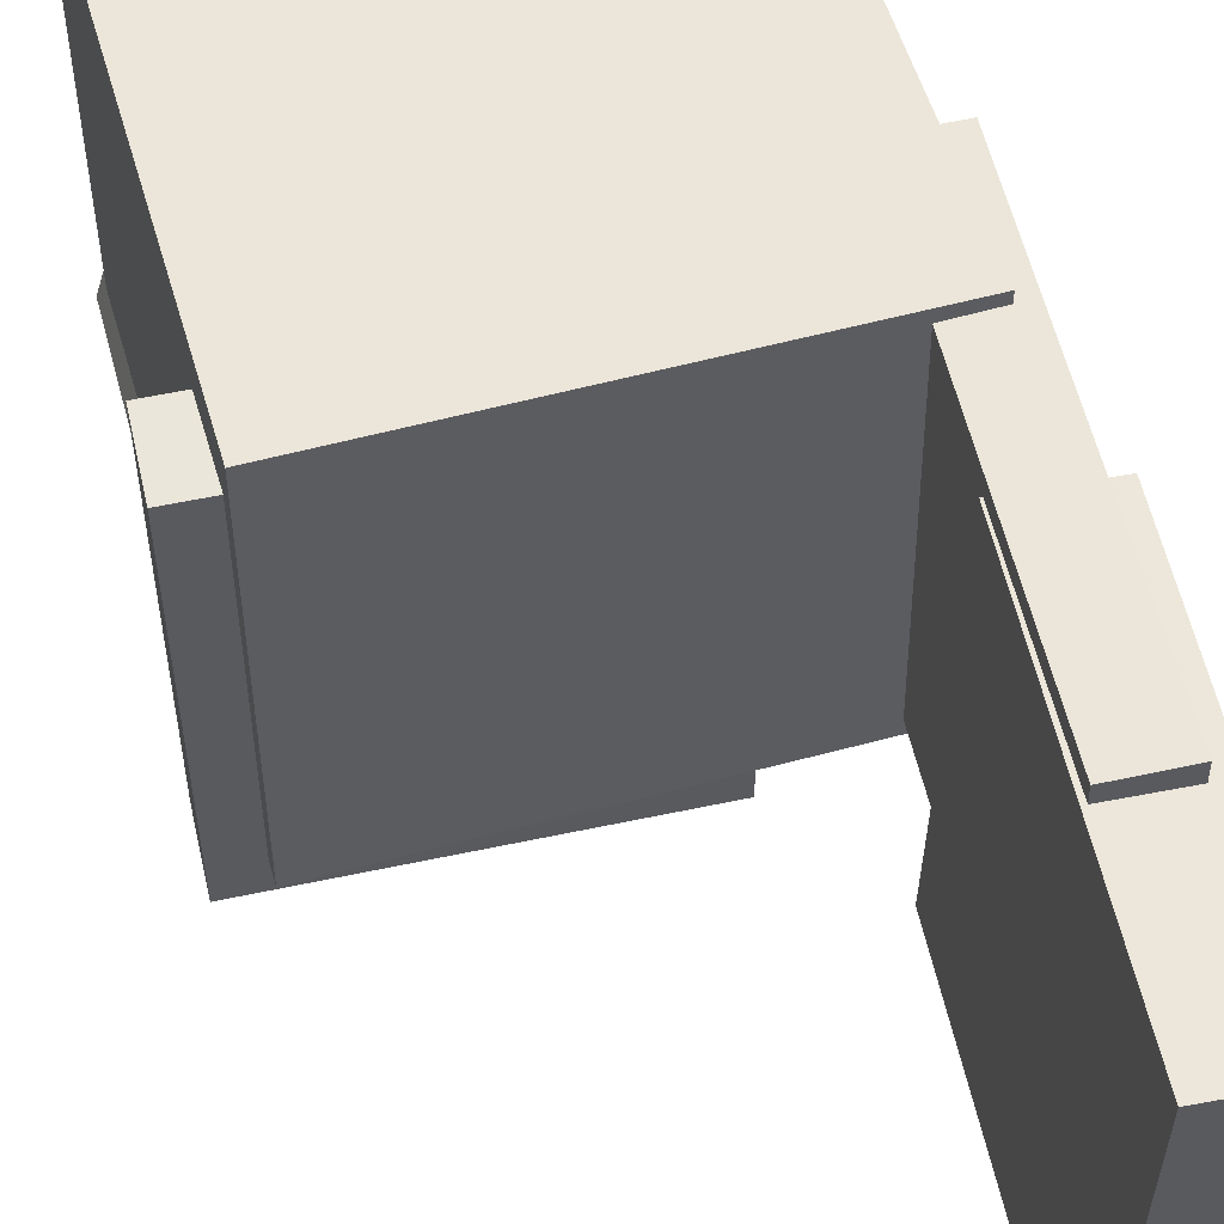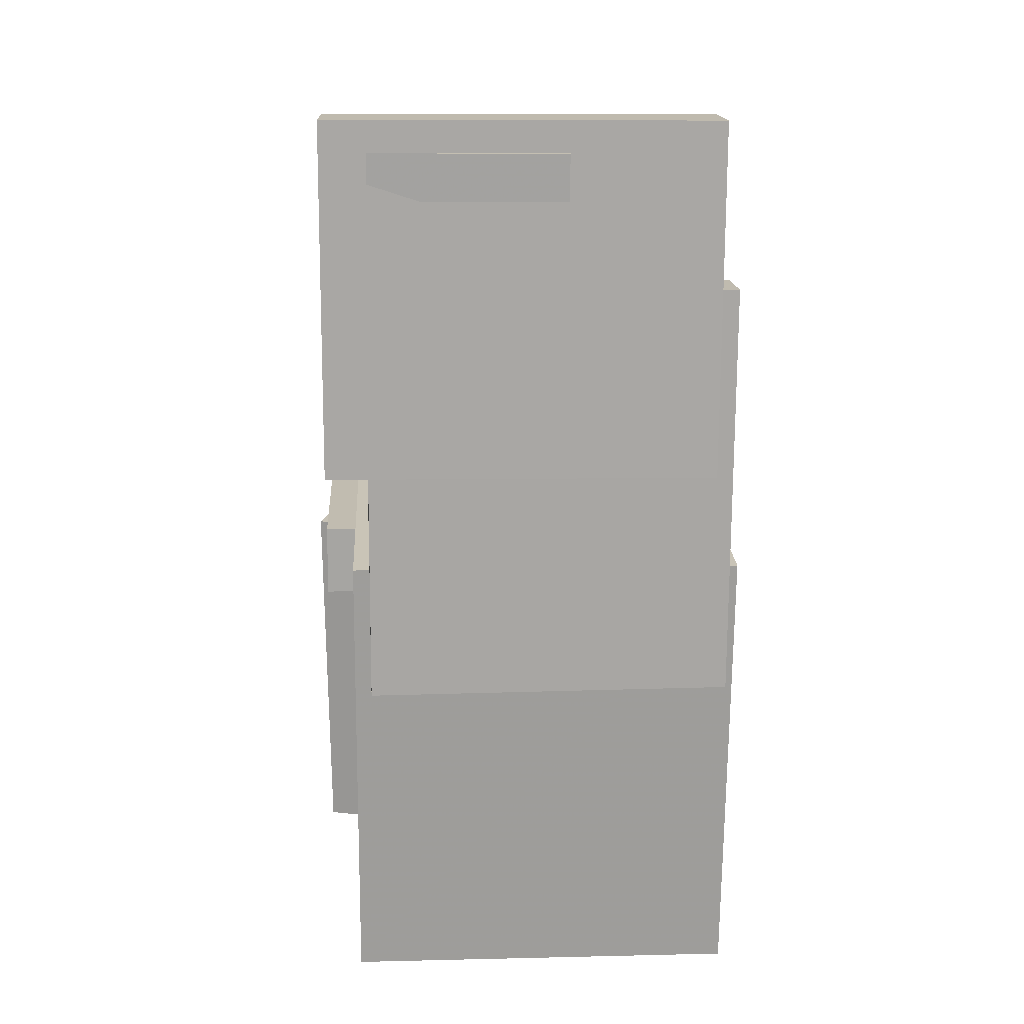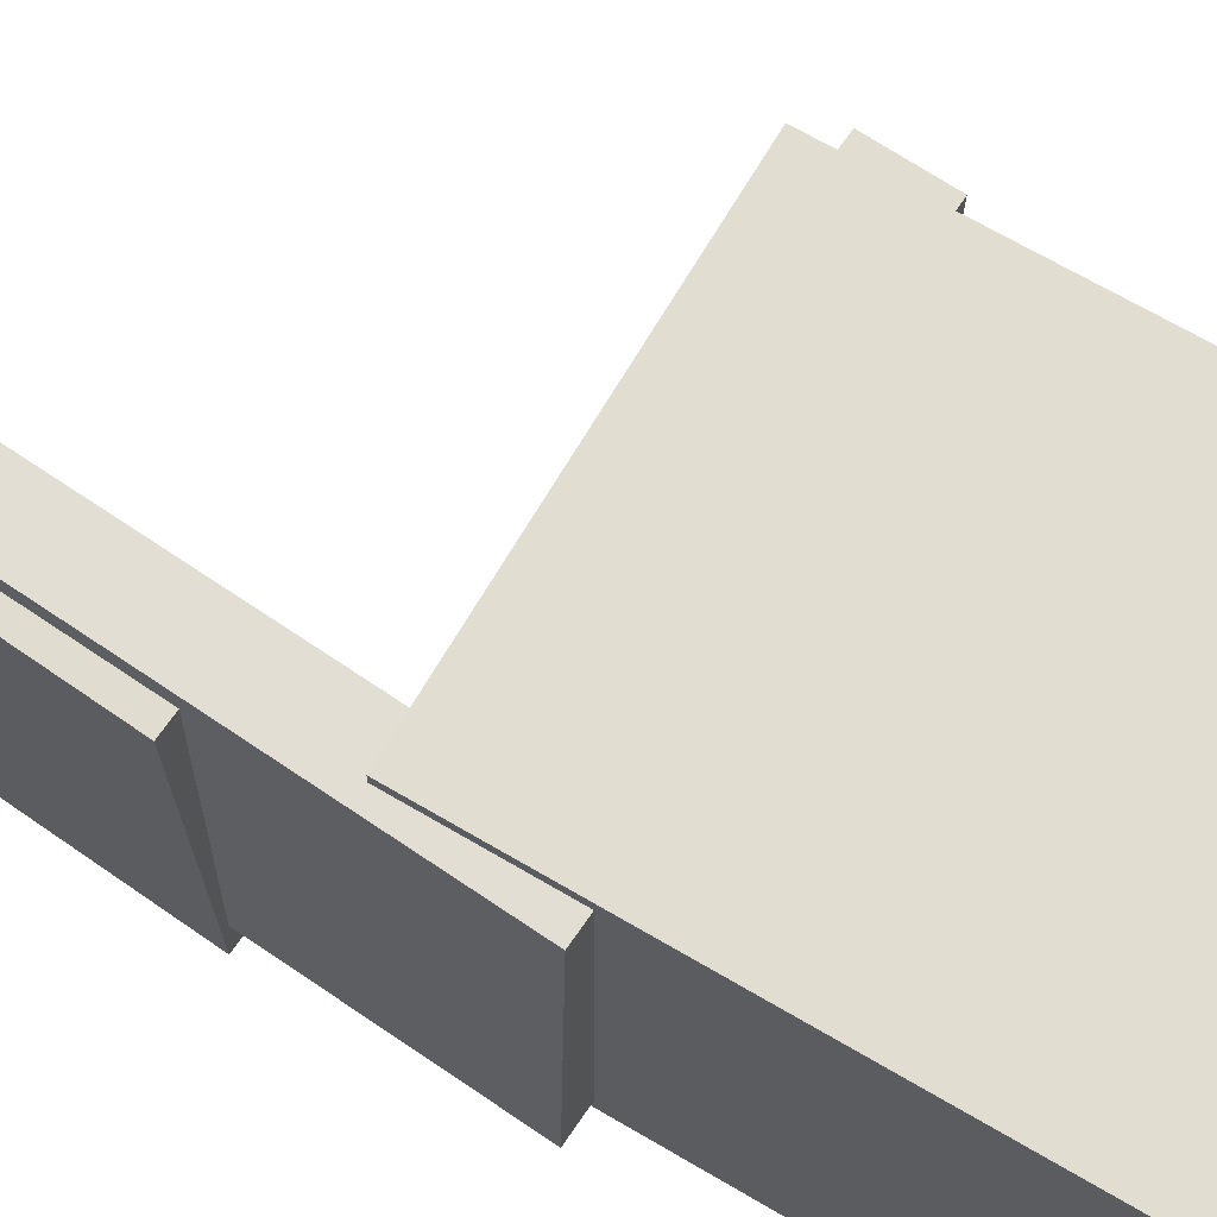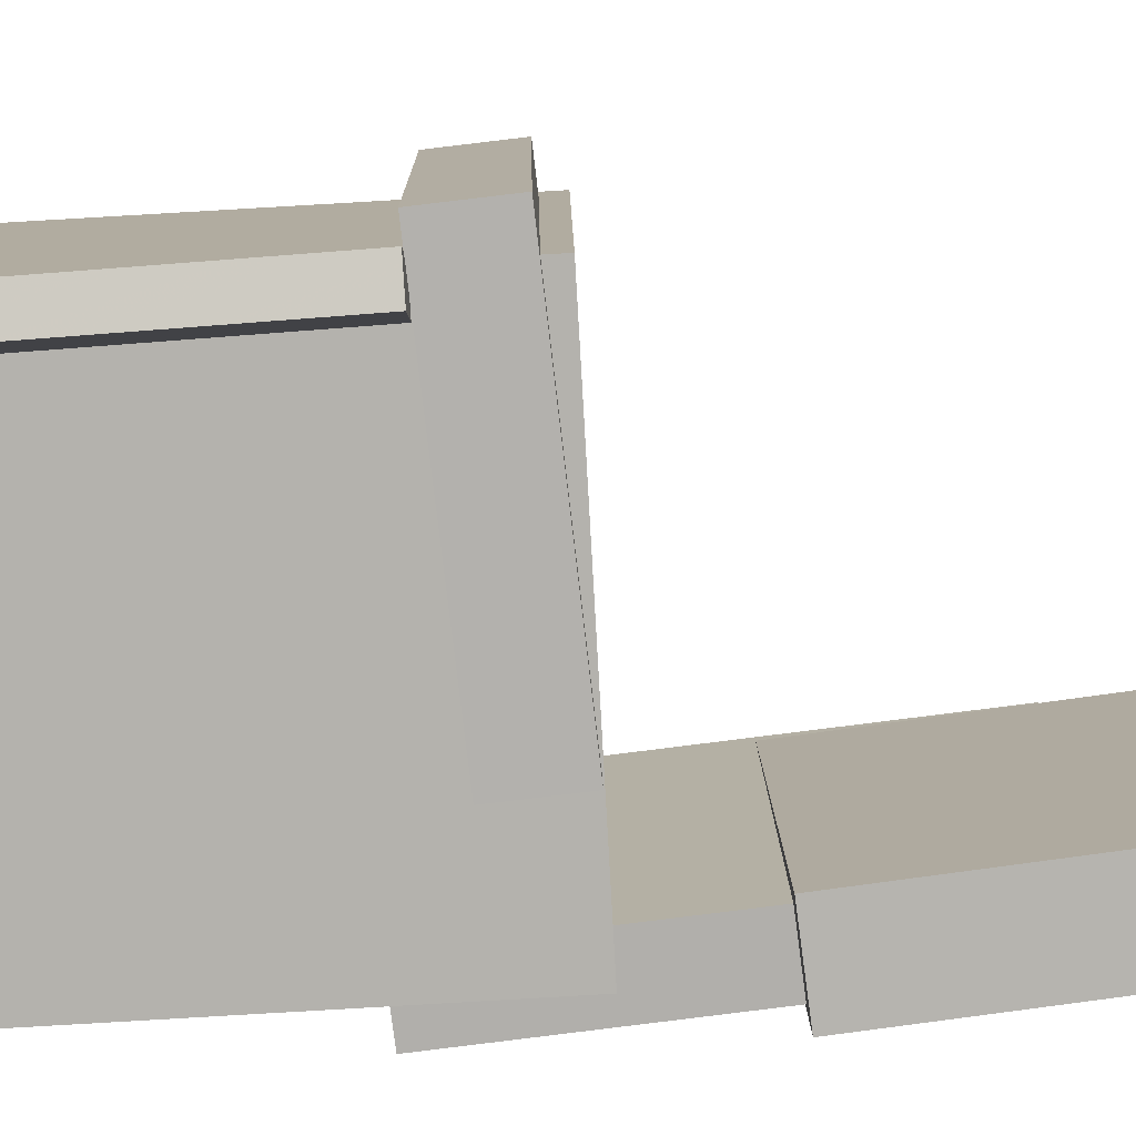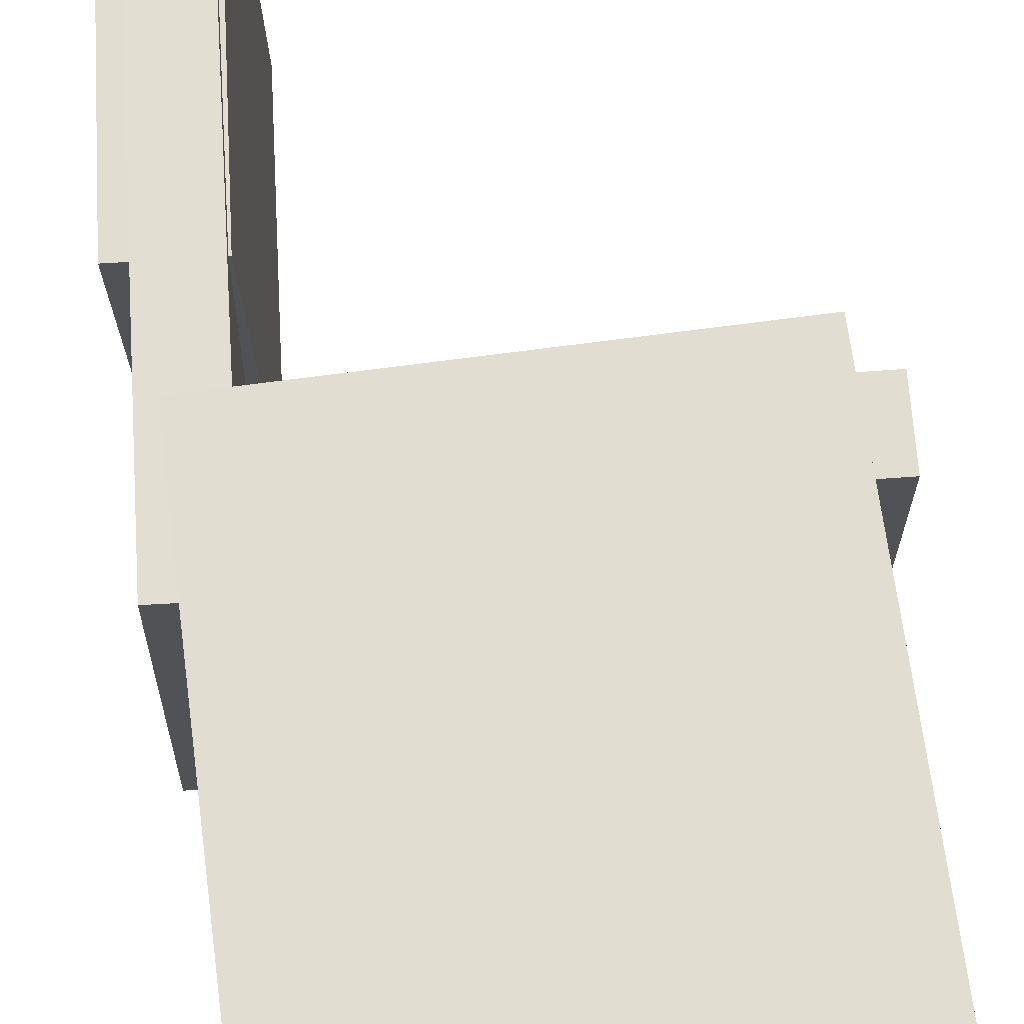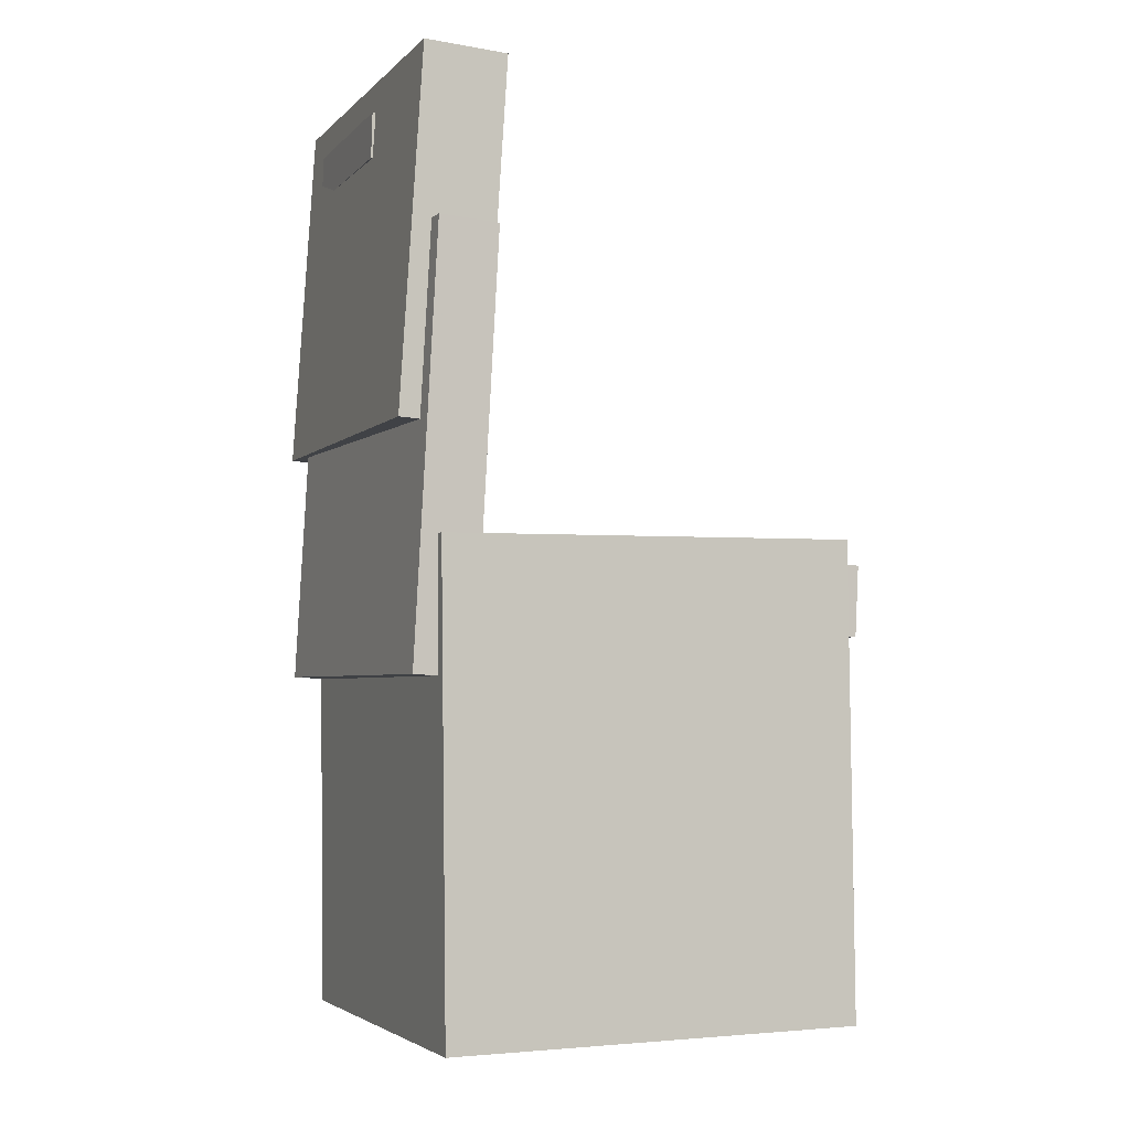
<metadata>
{"format":"obj","ext":"obj","renderer":"f3d","projection":"perspective","resolution":1024,"background":"white","views":[{"elev":55.2,"azim":164.6,"up":"+Z"},{"elev":19.1,"azim":-93.5,"up":"+Y"},{"elev":68.2,"azim":-58.8,"up":"+Z"},{"elev":-79.0,"azim":94.1,"up":"+Z"},{"elev":67.9,"azim":-6.7,"up":"+Z"},{"elev":-4.0,"azim":-22.5,"up":"+Y"}]}
</metadata>
<code>
v -0.1786 0.3659 -0.1311
v -0.1841 0.3649 0.03169
v -0.1622 0.3655 -0.1305
v -0.1677 0.3645 0.03224
v -0.1796 0.3278 -0.1314
v -0.1851 0.3268 0.03141
v -0.1632 0.3273 -0.1308
v -0.1688 0.3263 0.03197
f 1.0 7.0 5.0
f 1.0 3.0 7.0
f 1.0 4.0 3.0
f 1.0 2.0 4.0
f 3.0 8.0 7.0
f 3.0 4.0 8.0
f 5.0 7.0 8.0
f 5.0 8.0 6.0
f 1.0 5.0 6.0
f 1.0 6.0 2.0
f 2.0 6.0 8.0
f 2.0 8.0 4.0
v -0.07107 -0.04875 -0.1765
v -0.07145 -0.05212 0.143
v -0.06838 0.01052 -0.1759
v -0.06876 0.007143 0.1436
v 0.2016 -0.06114 -0.1763
v 0.2012 -0.06451 0.1432
v 0.2043 -0.001875 -0.1757
v 0.2039 -0.005248 0.1438
f 9.0 15.0 13.0
f 9.0 11.0 15.0
f 9.0 12.0 11.0
f 9.0 10.0 12.0
f 11.0 16.0 15.0
f 11.0 12.0 16.0
f 13.0 15.0 16.0
f 13.0 16.0 14.0
f 9.0 13.0 14.0
f 9.0 14.0 10.0
f 10.0 14.0 16.0
f 10.0 16.0 12.0
v -0.1066 0.3877 -0.1677
v -0.114 0.3855 0.1598
v -0.125 0.09431 -0.17
v -0.1324 0.09218 0.1575
v -0.1752 0.392 -0.1692
v -0.1826 0.3899 0.1583
v -0.1936 0.09862 -0.1715
v -0.201 0.0965 0.156
f 17.0 23.0 21.0
f 17.0 19.0 23.0
f 17.0 20.0 19.0
f 17.0 18.0 20.0
f 19.0 24.0 23.0
f 19.0 20.0 24.0
f 21.0 23.0 24.0
f 21.0 24.0 22.0
f 17.0 21.0 22.0
f 17.0 22.0 18.0
f 18.0 22.0 24.0
f 18.0 24.0 20.0
v 0.1557 -0.393 -0.1876
v 0.1574 -0.06062 -0.1907
v 0.1833 -0.3931 -0.1794
v 0.185 -0.06069 -0.1825
v 0.1466 -0.3927 -0.1566
v 0.1483 -0.06028 -0.1598
v 0.1742 -0.3928 -0.1485
v 0.1759 -0.06035 -0.1516
f 25.0 31.0 29.0
f 25.0 27.0 31.0
f 25.0 28.0 27.0
f 25.0 26.0 28.0
f 27.0 32.0 31.0
f 27.0 28.0 32.0
f 29.0 31.0 32.0
f 29.0 32.0 30.0
f 25.0 29.0 30.0
f 25.0 30.0 26.0
f 26.0 30.0 32.0
f 26.0 32.0 28.0
v -0.1809 0.2534 -0.1345
v -0.1753 0.2507 0.1738
v -0.1311 0.2508 -0.1354
v -0.1256 0.2481 0.1729
v -0.1992 -0.09582 -0.1372
v -0.1936 -0.09852 0.1711
v -0.1494 -0.09842 -0.1381
v -0.1439 -0.1011 0.1701
f 33.0 39.0 37.0
f 33.0 35.0 39.0
f 33.0 36.0 35.0
f 33.0 34.0 36.0
f 35.0 40.0 39.0
f 35.0 36.0 40.0
f 37.0 39.0 40.0
f 37.0 40.0 38.0
f 33.0 37.0 38.0
f 33.0 38.0 34.0
f 34.0 38.0 40.0
f 34.0 40.0 36.0
v -0.1747 0.0074 0.1809
v -0.1691 -0.3813 0.1783
v 0.171 0.01237 0.1832
v 0.1766 -0.3763 0.1805
v -0.1726 0.009732 -0.1508
v -0.167 -0.379 -0.1535
v 0.1731 0.01471 -0.1486
v 0.1788 -0.374 -0.1513
f 41.0 47.0 45.0
f 41.0 43.0 47.0
f 41.0 44.0 43.0
f 41.0 42.0 44.0
f 43.0 48.0 47.0
f 43.0 44.0 48.0
f 45.0 47.0 48.0
f 45.0 48.0 46.0
f 41.0 45.0 46.0
f 41.0 46.0 42.0
f 42.0 46.0 48.0
f 42.0 48.0 44.0

</code>
